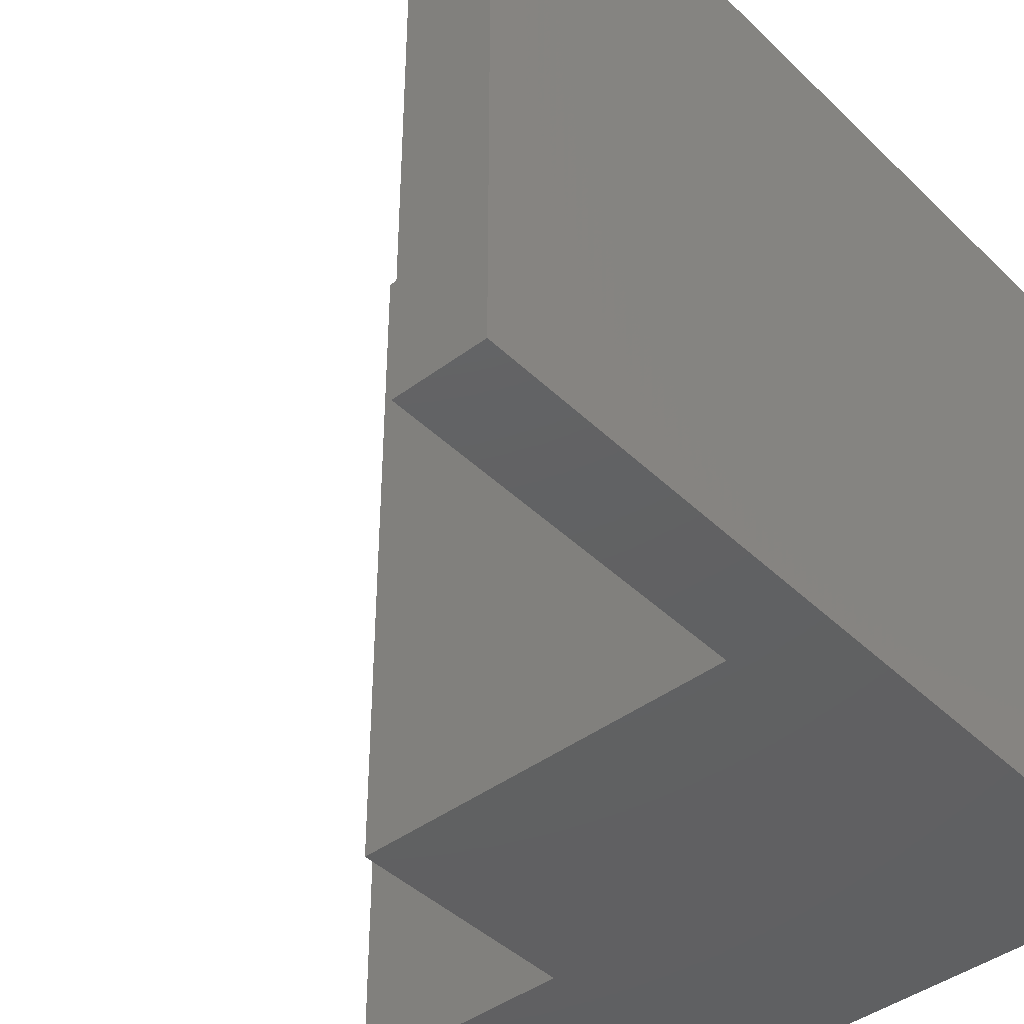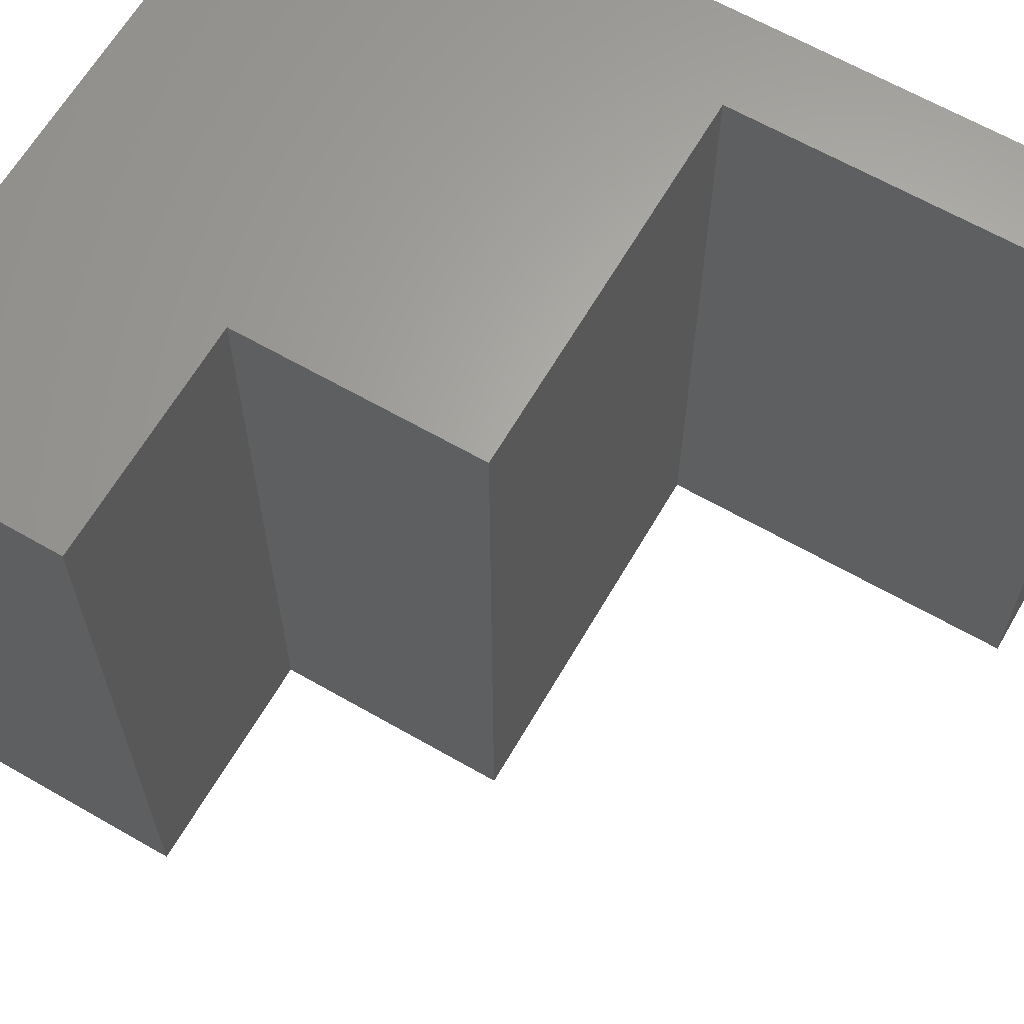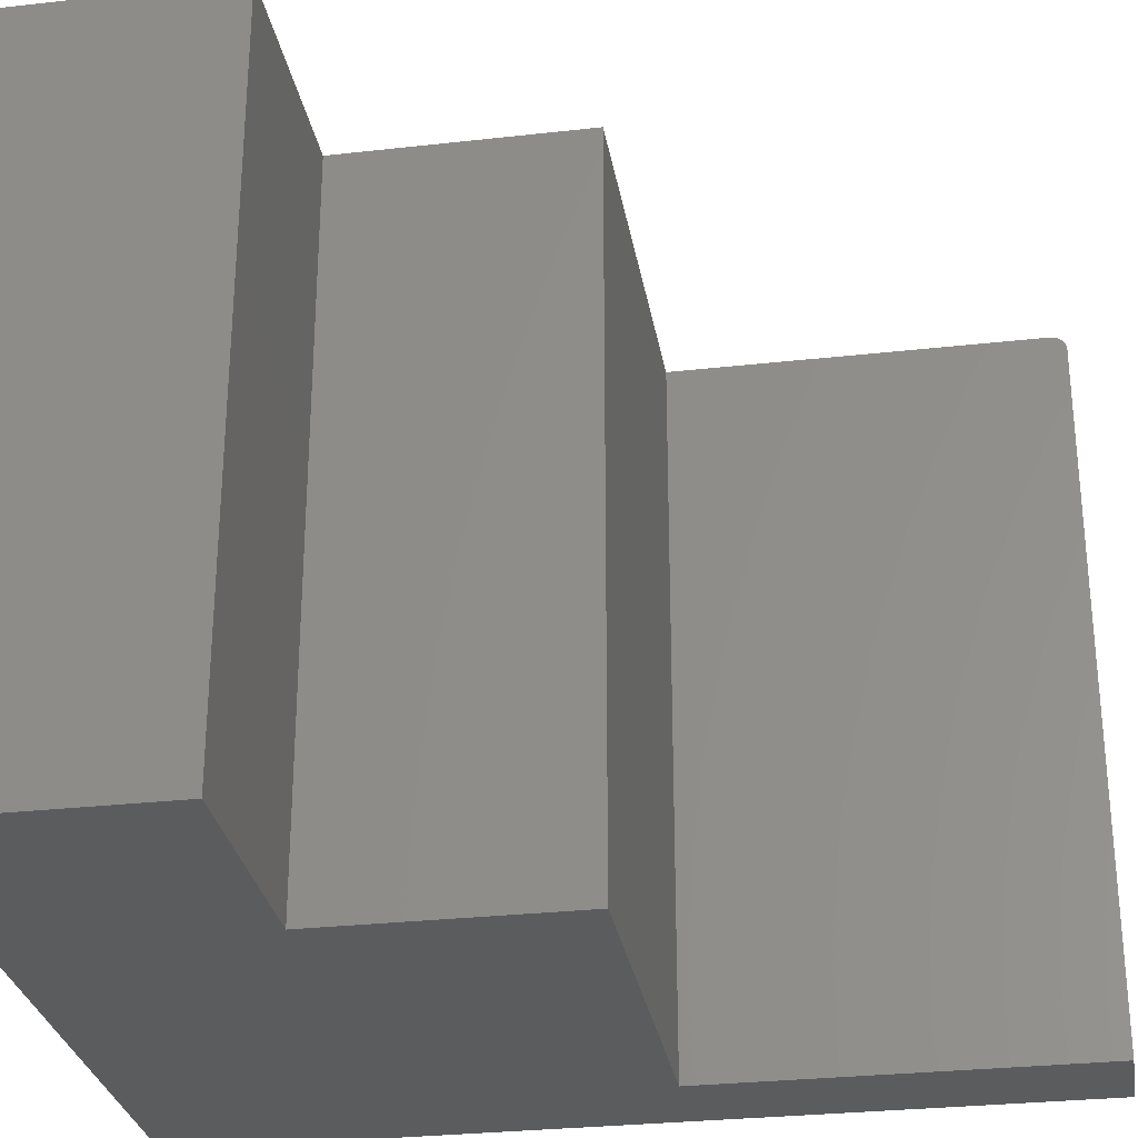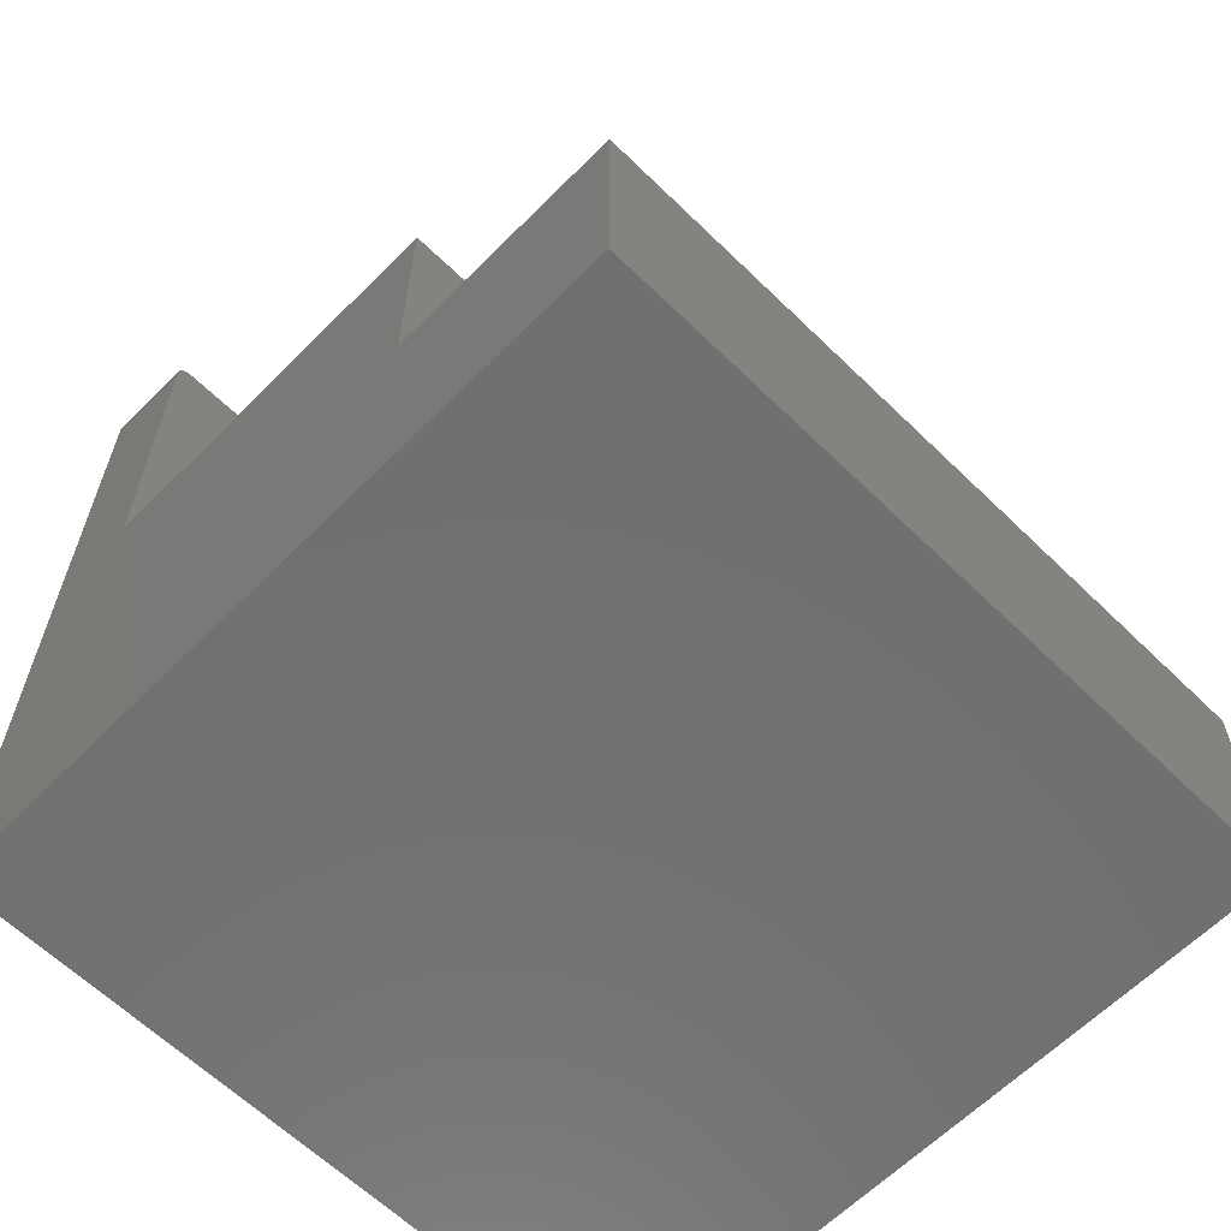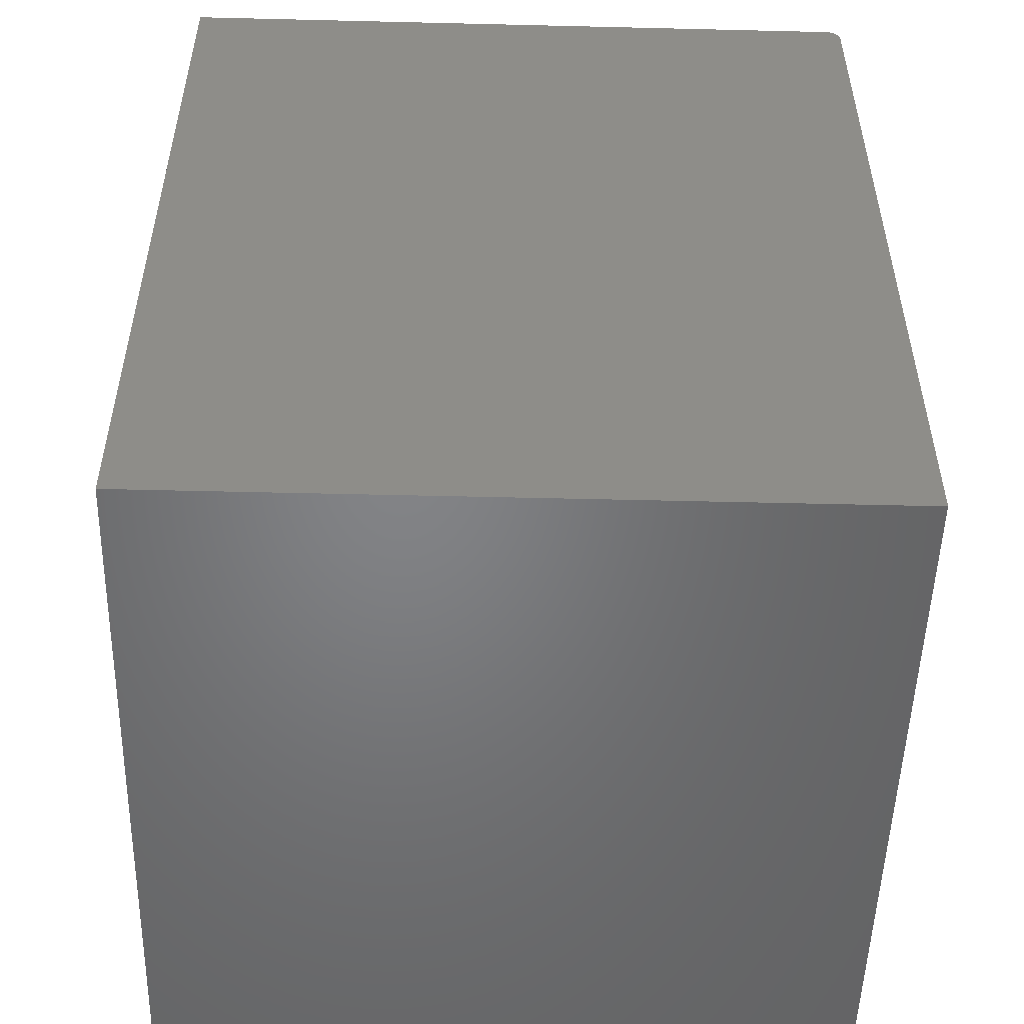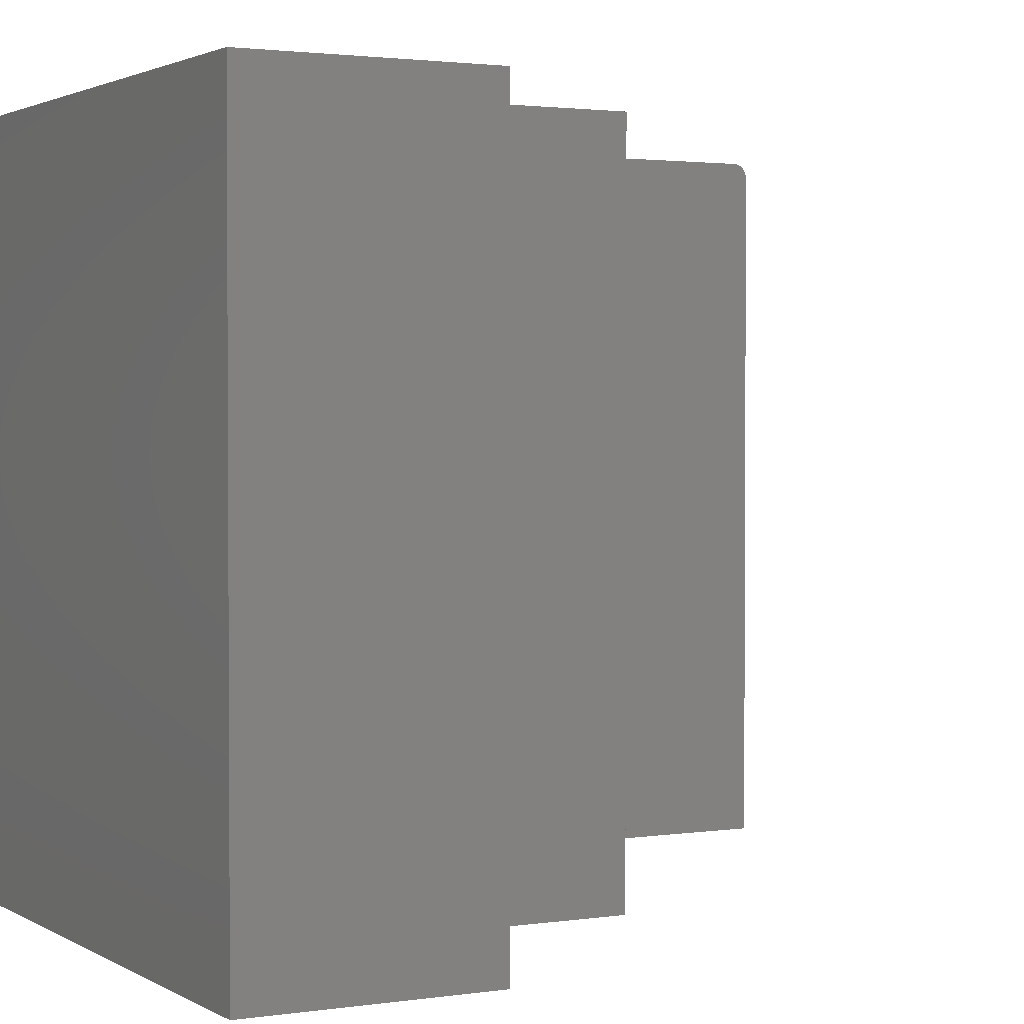
<metadata>
{"format":"stl","ext":"stl","renderer":"f3d","projection":"perspective","resolution":1024,"background":"white","views":[{"elev":-43.1,"azim":41.5,"up":"+Y"},{"elev":64.2,"azim":-59.9,"up":"+Y"},{"elev":-29.2,"azim":-80.5,"up":"+Y"},{"elev":-62.4,"azim":-134.6,"up":"+Z"},{"elev":-51.5,"azim":88.5,"up":"+Z"},{"elev":2.0,"azim":-118.3,"up":"+Y"}]}
</metadata>
<code>
# stl→obj: 32 verts, 60 faces
v 0.3721 9.048e-17 0.4297
v 0.3721 4.147e-17 -0.4531
v 0.2775 8.523e-17 0.4297
v 0.2775 6.405e-17 0.04811
v -0.1291 2.73e-17 -0.2072
v -0.1291 4.147e-17 0.04811
v -0.375 0 -0.4531
v -0.375 1.365e-17 -0.2072
v 0.2775 -0.009646 0.4441
v 0.2775 -0.75 0.04811
v 0.2775 -0.75 0.4453
v 0.2775 -0.01562 0.4453
v 0.2775 -0.01258 0.445
v 0.2775 -0.0003002 0.4327
v 0.2775 -0.006944 0.4427
v 0.2775 -0.004576 0.4407
v 0.2775 -0.002633 0.4384
v 0.2775 -0.001189 0.4357
v 0.3721 -0.01562 0.4453
v 0.3721 -0.75 0.4453
v 0.3721 -0.75 -0.4531
v 0.3721 -0.004576 0.4407
v 0.3721 -0.006944 0.4427
v 0.3721 -0.009646 0.4441
v 0.3721 -0.01258 0.445
v 0.3721 -0.0003002 0.4327
v 0.3721 -0.001189 0.4357
v 0.3721 -0.002633 0.4384
v -0.1291 -0.75 -0.2072
v -0.1291 -0.75 0.04811
v -0.375 -0.75 -0.4531
v -0.375 -0.75 -0.2072
f 1 2 3
f 3 2 4
f 2 5 4
f 4 5 6
f 7 8 2
f 2 8 5
f 3 4 9
f 10 11 12
f 10 12 13
f 10 13 9
f 10 9 4
f 14 3 9
f 14 9 15
f 14 15 16
f 14 16 17
f 14 17 18
f 19 12 20
f 20 12 11
f 1 21 2
f 22 23 24
f 22 24 25
f 22 25 19
f 20 21 1
f 20 1 26
f 20 26 27
f 20 27 28
f 20 28 22
f 20 22 19
f 1 3 26
f 26 3 14
f 26 14 27
f 27 14 18
f 27 18 28
f 28 18 17
f 28 17 22
f 22 17 16
f 22 16 23
f 23 16 15
f 23 15 24
f 24 15 9
f 24 9 25
f 25 9 13
f 25 13 19
f 19 13 12
f 20 11 21
f 21 11 10
f 21 10 29
f 29 10 30
f 31 21 32
f 32 21 29
f 8 7 32
f 32 7 31
f 5 8 29
f 29 8 32
f 6 5 30
f 30 5 29
f 4 6 10
f 10 6 30
f 7 2 31
f 31 2 21

</code>
